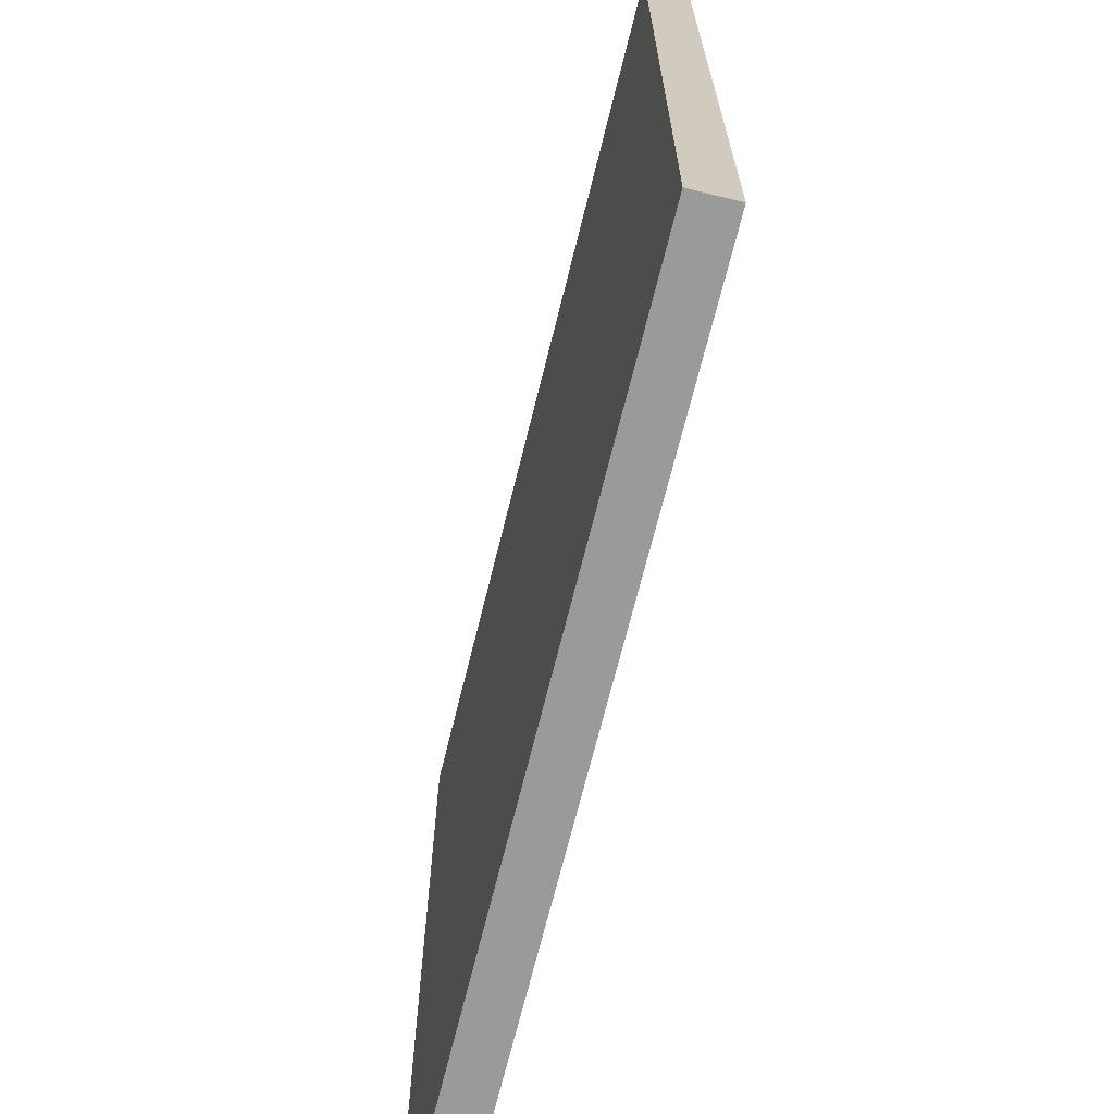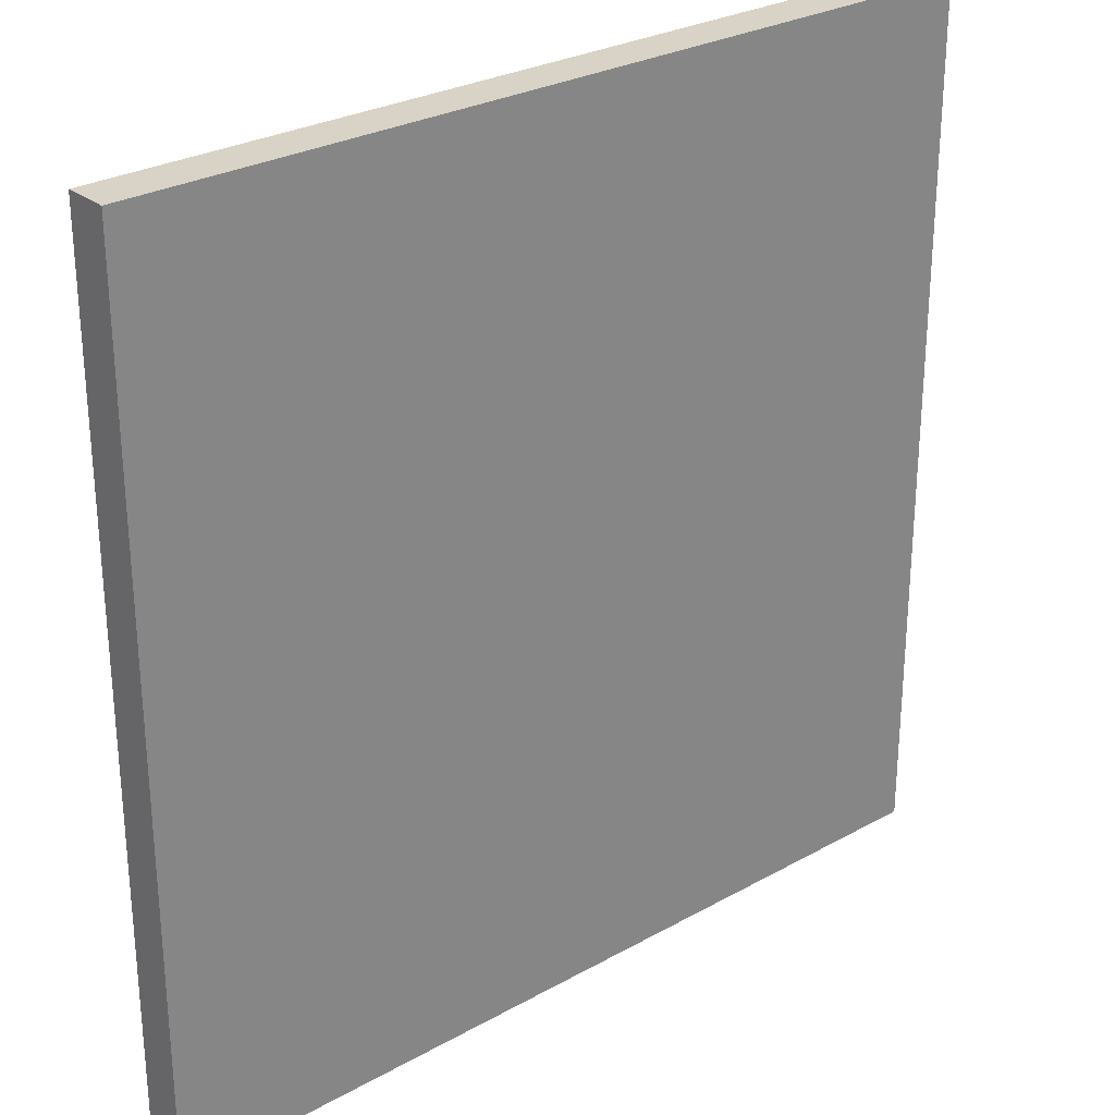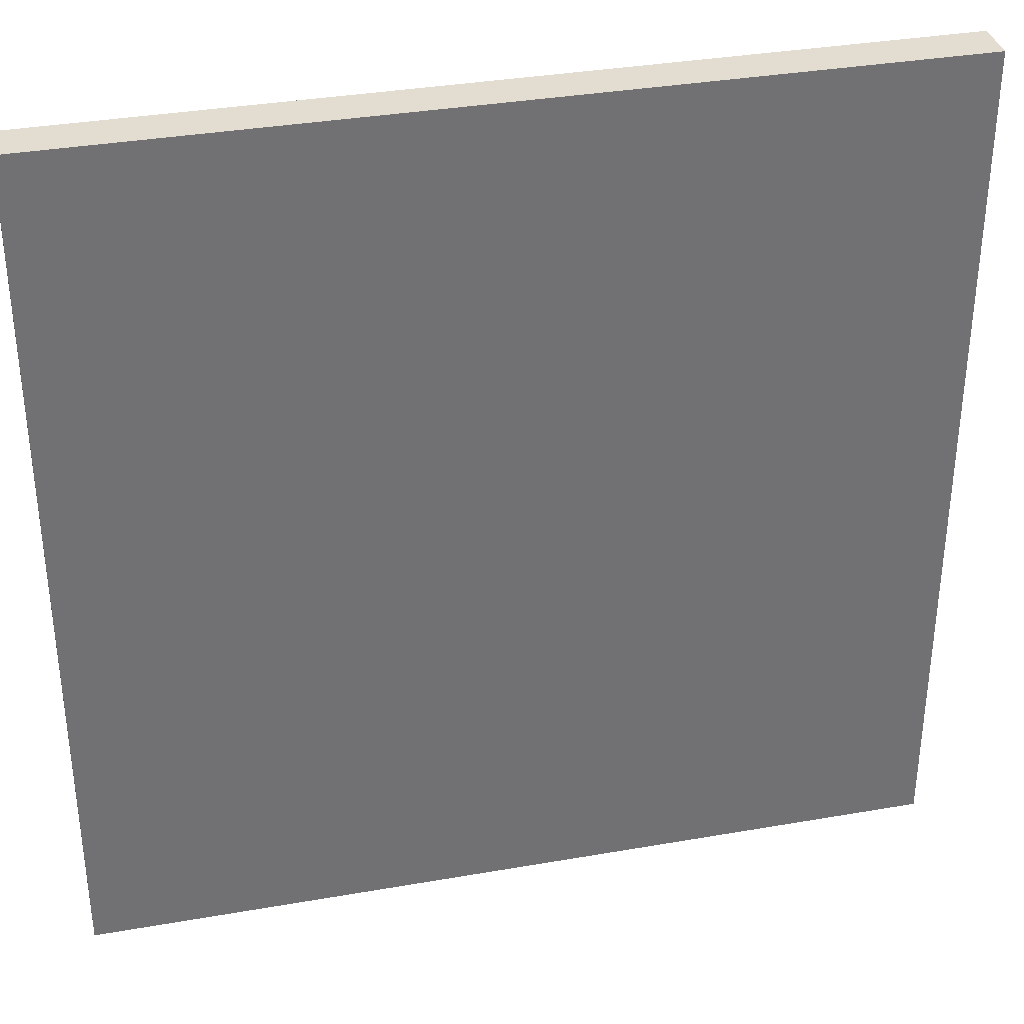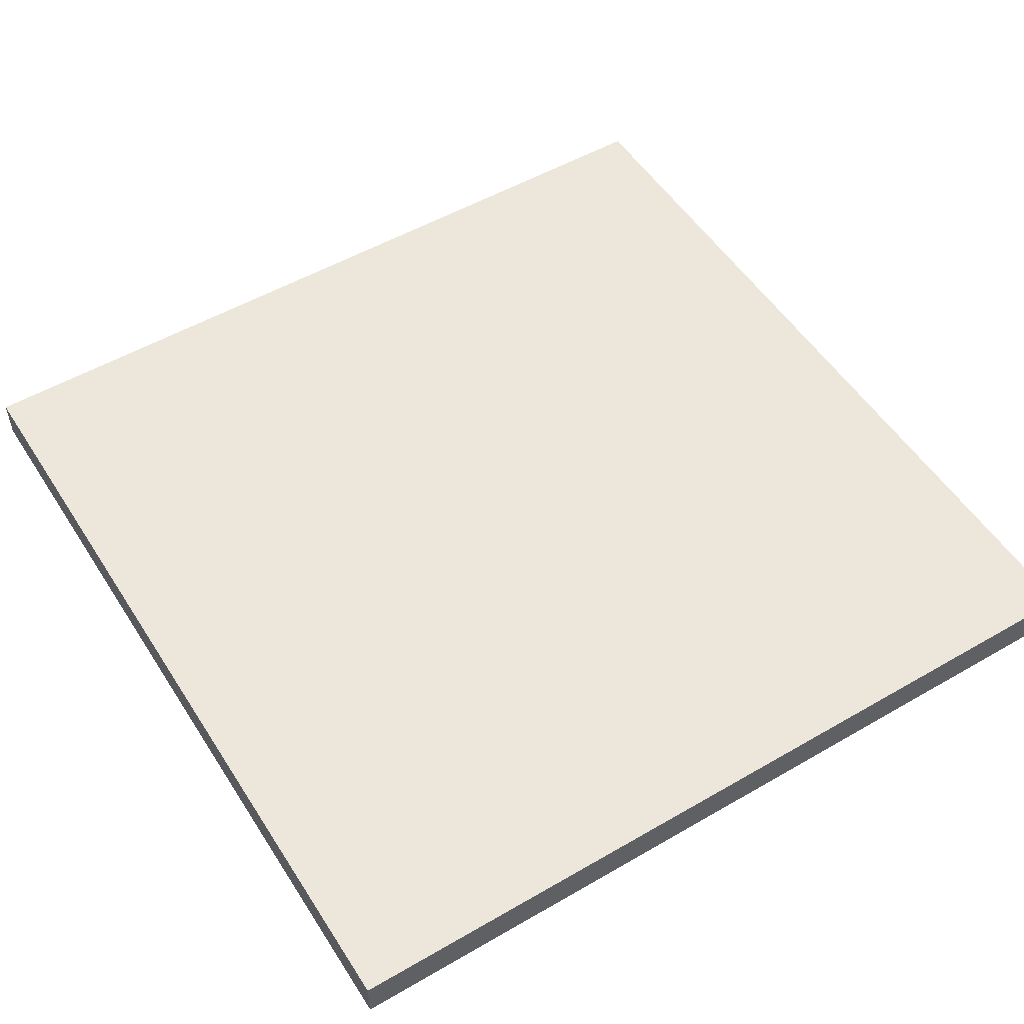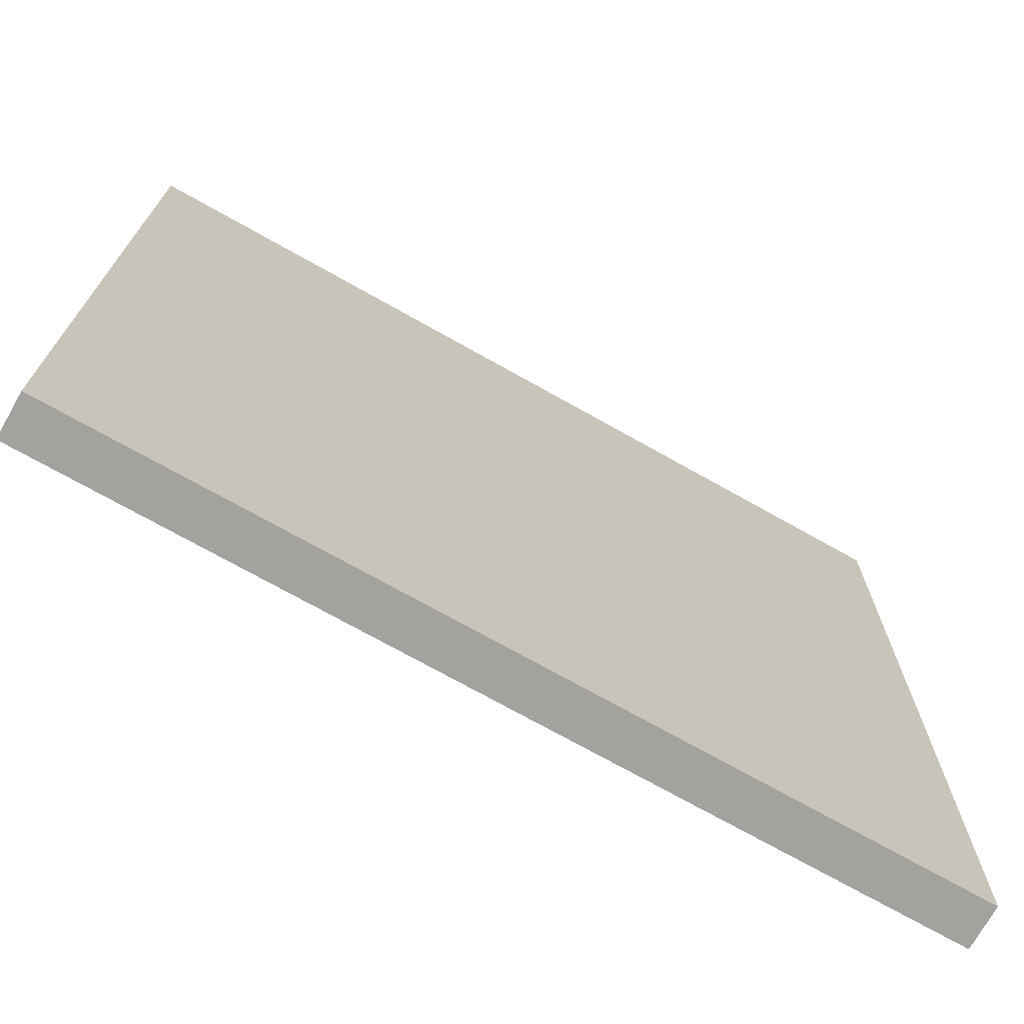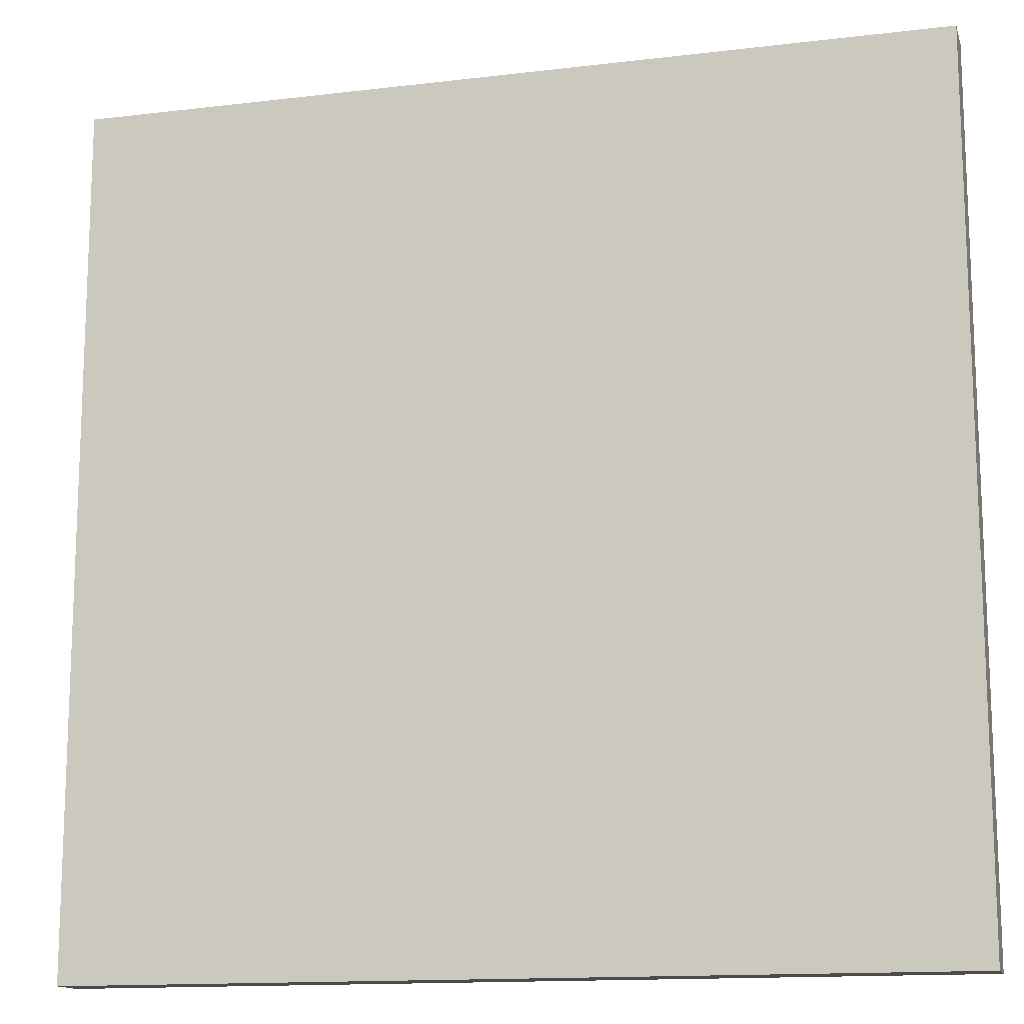
<metadata>
{"format":"obj","ext":"obj","renderer":"f3d","projection":"perspective","resolution":1024,"background":"white","views":[{"elev":-69.2,"azim":76.1,"up":"+Z"},{"elev":27.9,"azim":139.6,"up":"+Z"},{"elev":35.1,"azim":-13.1,"up":"+Z"},{"elev":52.6,"azim":58.1,"up":"+Y"},{"elev":-72.5,"azim":-29.4,"up":"+Z"},{"elev":-14.0,"azim":-165.1,"up":"+Z"}]}
</metadata>
<code>
g Floor
v -20 0 20
v -20 0 -20
v -20 2 20
v -20 2 -20
v 20 0 20
v 20 0 -20
v 20 2 20
v 20 2 -20
v -20 0 20
v -20 2 20
v 20 0 20
v 20 2 20
v -20 0 -20
v -20 2 -20
v 20 0 -20
v 20 2 -20
v -20 0 20
v 20 0 20
v -20 0 -20
v 20 0 -20
v -20 2 20
v 20 2 20
v -20 2 -20
v 20 2 -20
f 3 2 1
f 4 2 3
f 5 6 7
f 7 6 8
f 11 10 9
f 12 10 11
f 13 14 15
f 15 14 16
f 19 18 17
f 20 18 19
f 21 22 23
f 23 22 24

</code>
